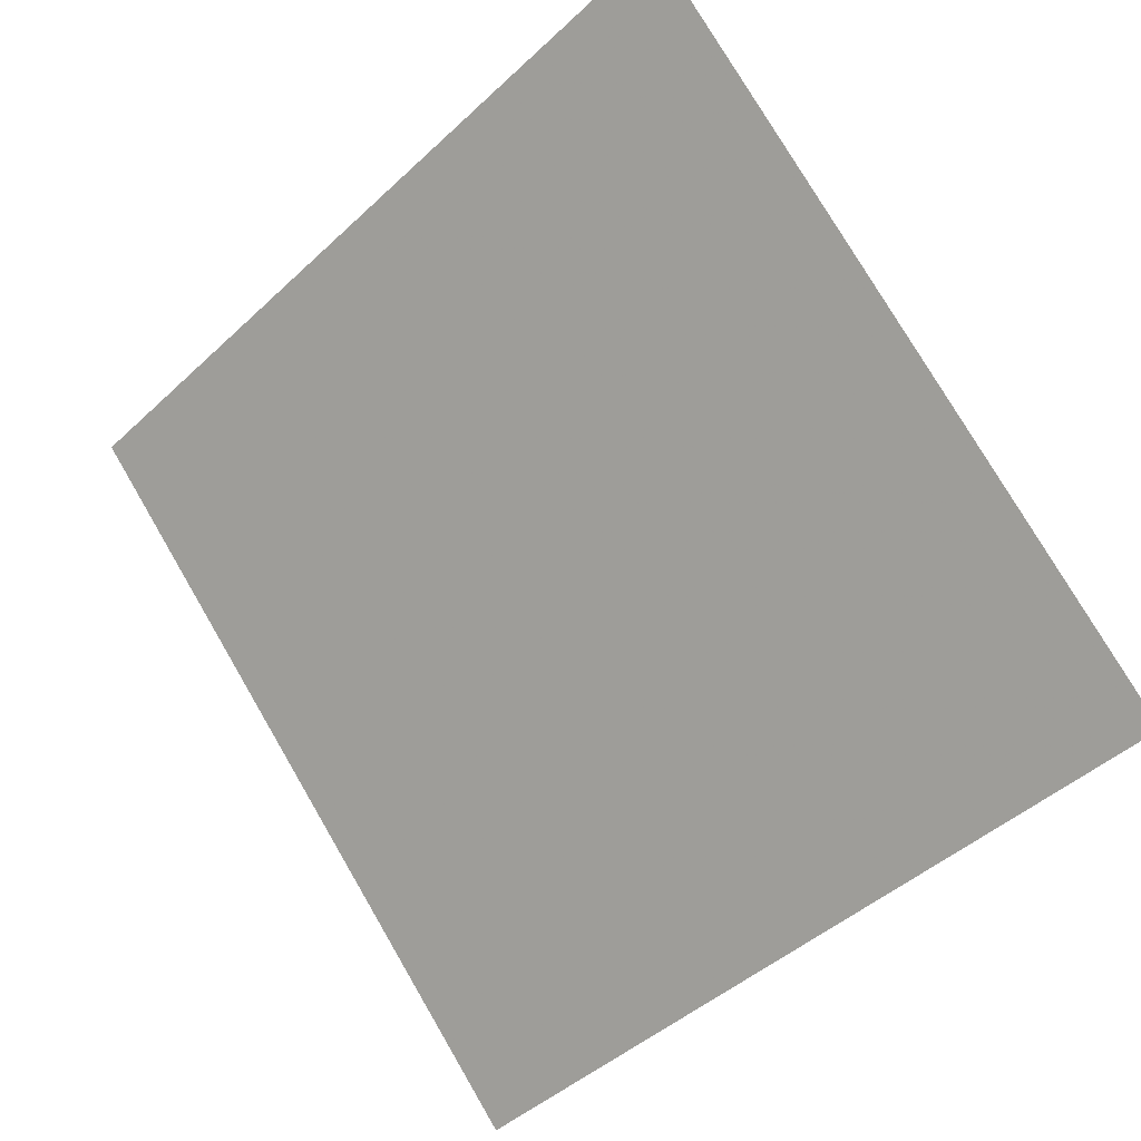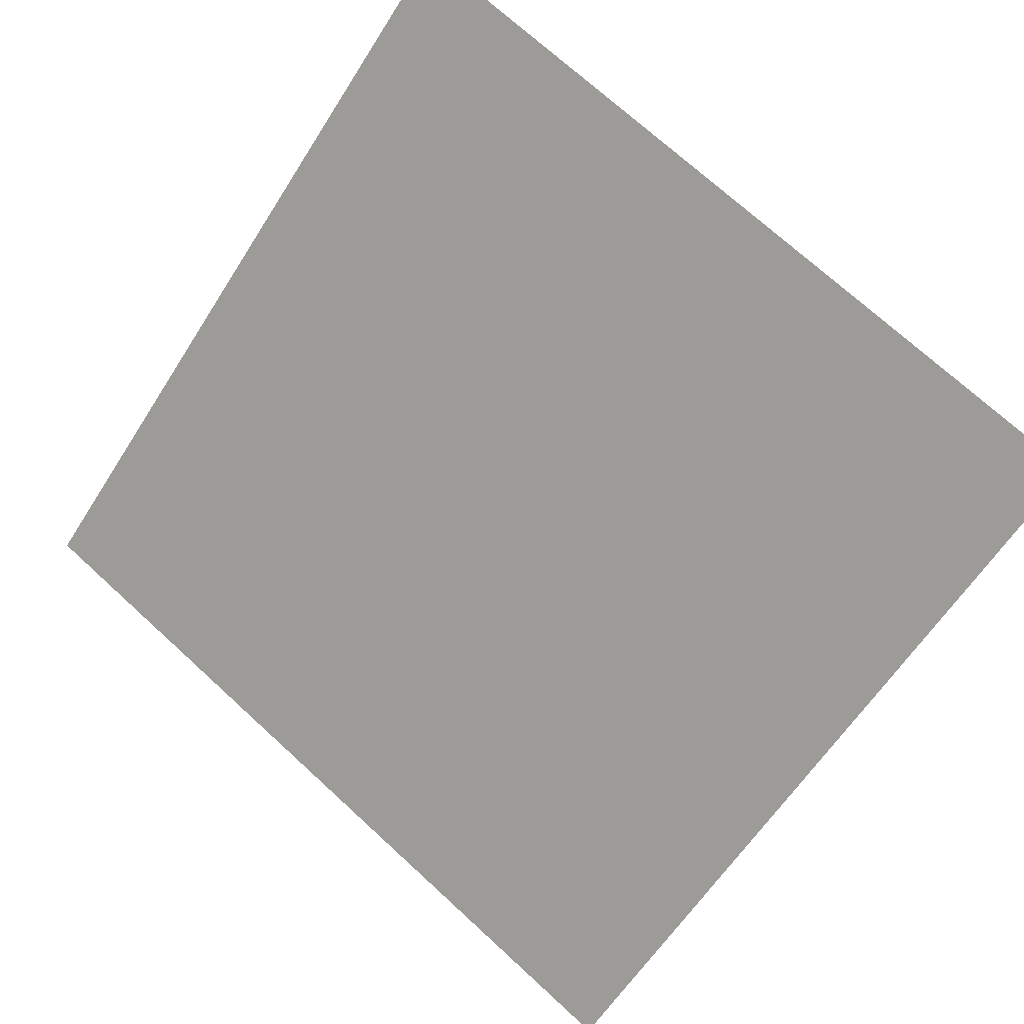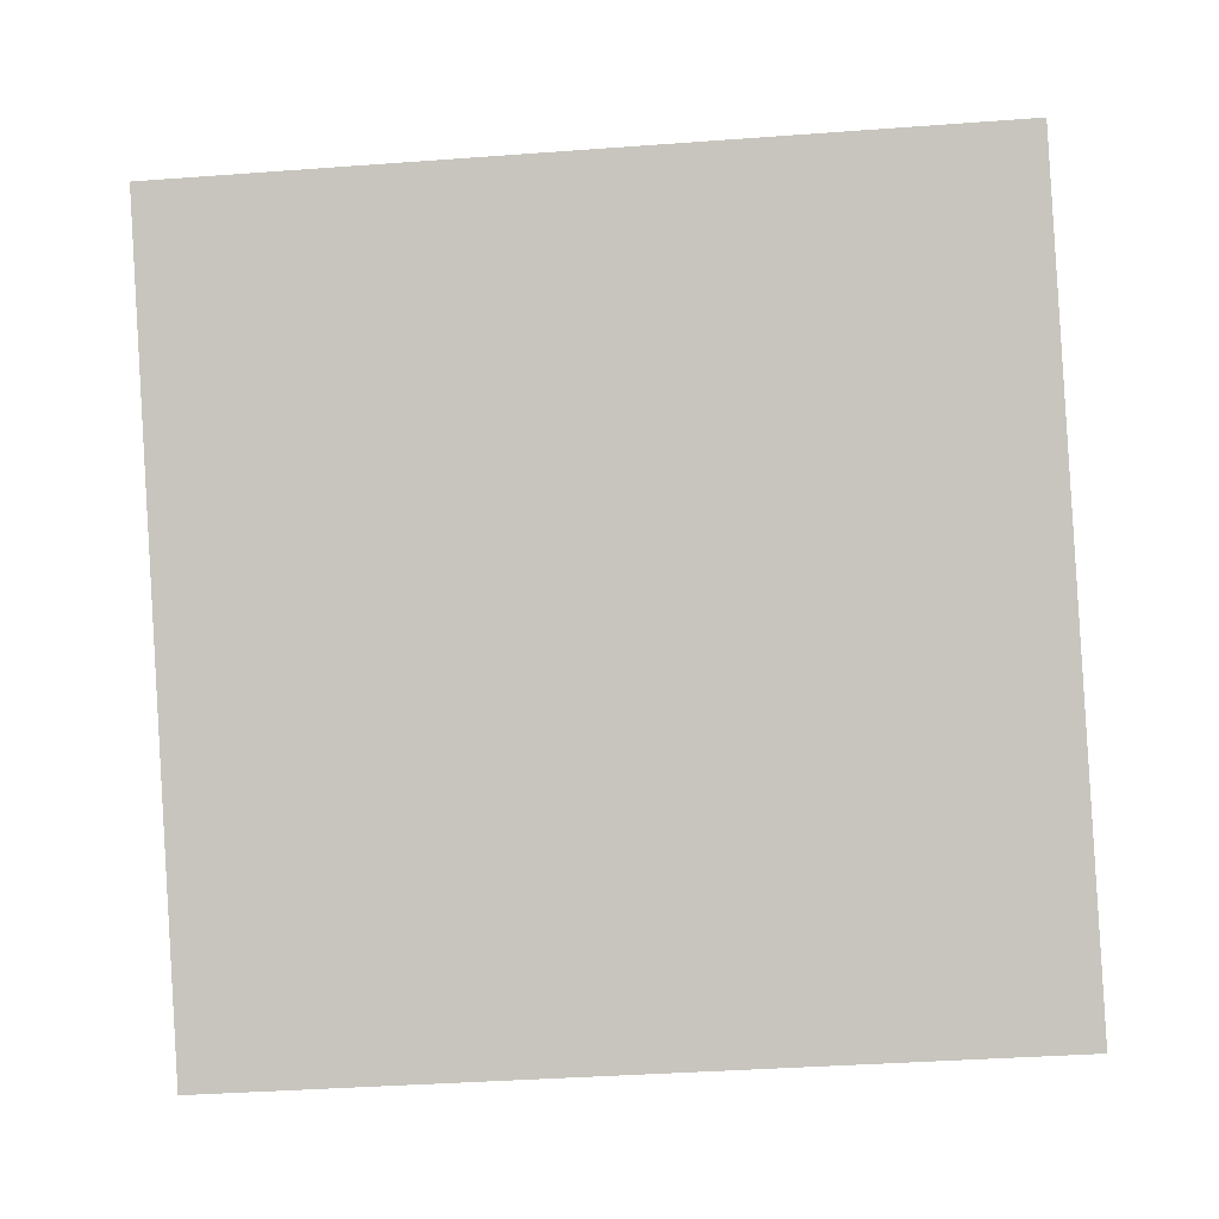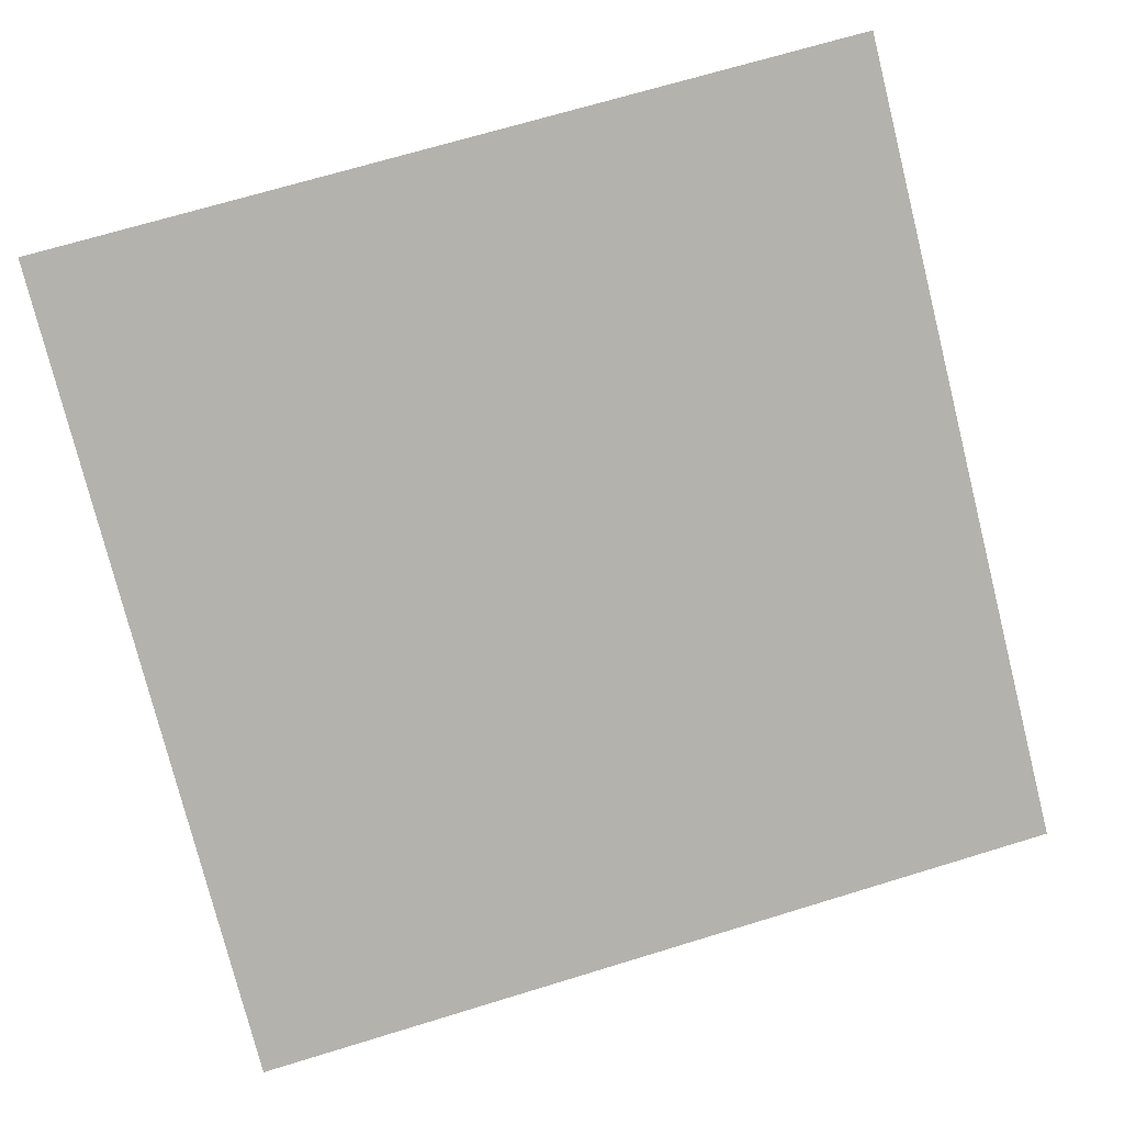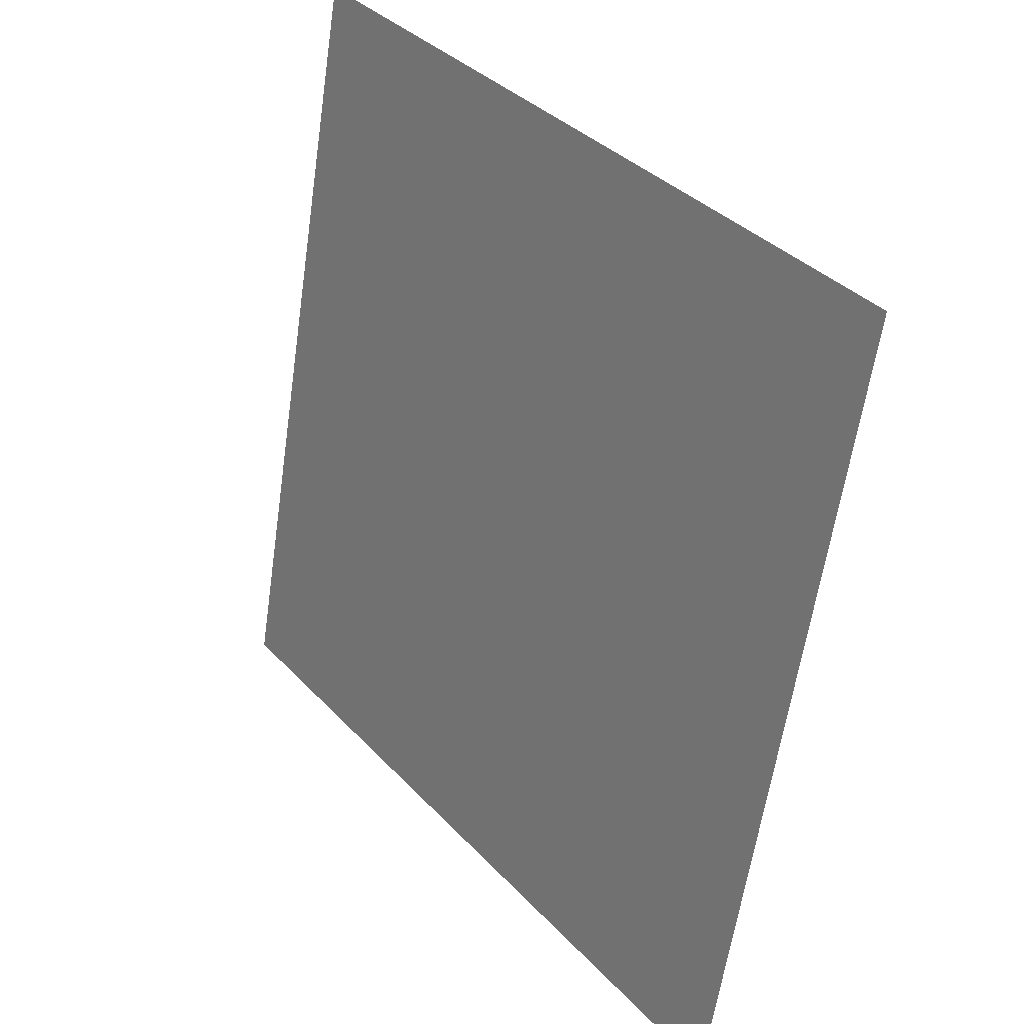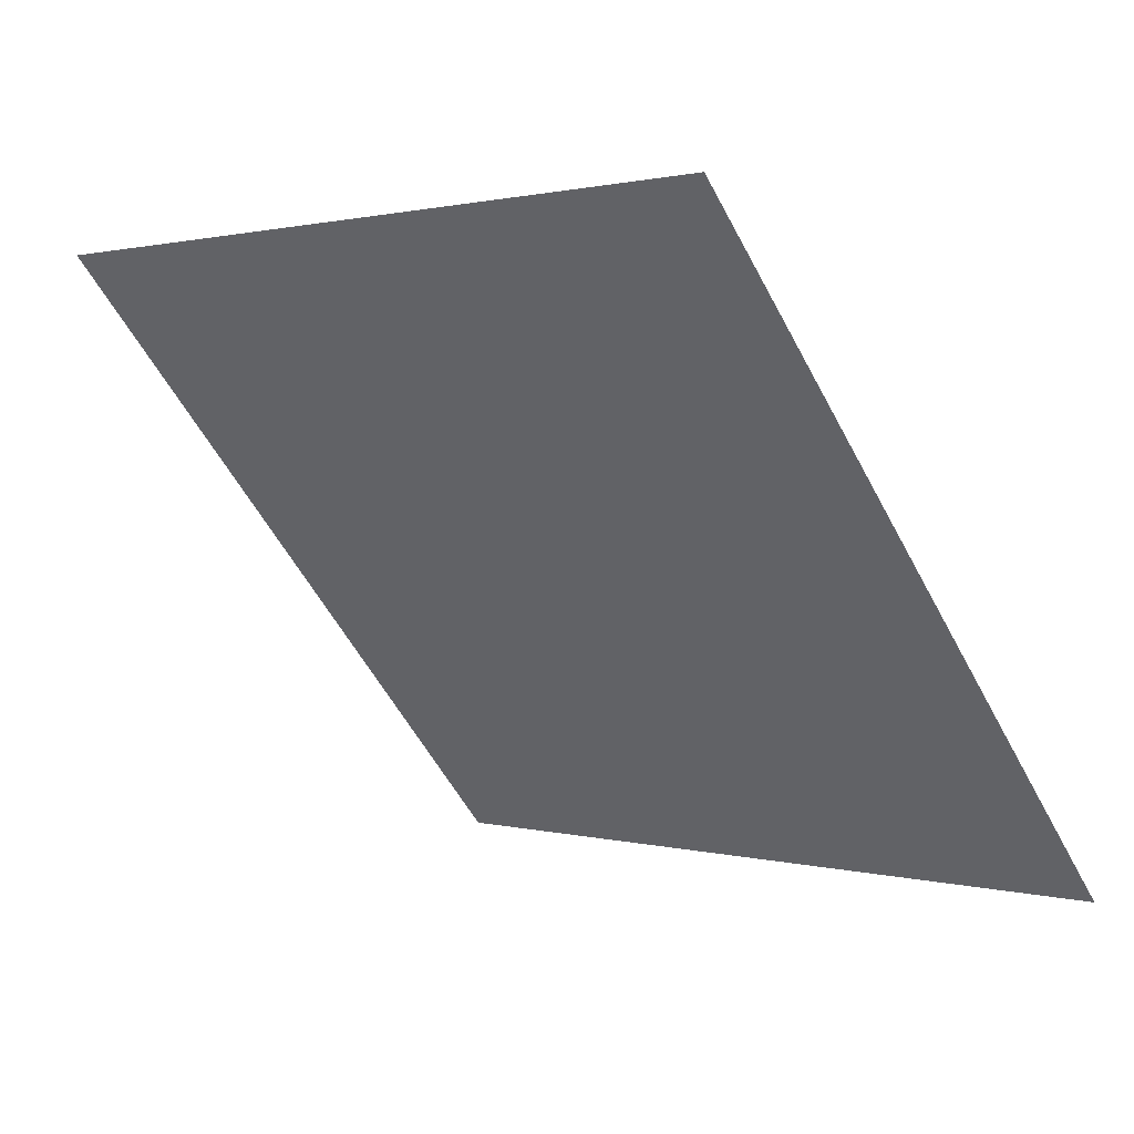
<metadata>
{"format":"obj","ext":"obj","renderer":"f3d","projection":"perspective","resolution":1024,"background":"white","views":[{"elev":78.8,"azim":-119.8,"up":"+Y"},{"elev":74.2,"azim":-137.0,"up":"+Y"},{"elev":-55.1,"azim":5.5,"up":"+Y"},{"elev":64.8,"azim":163.6,"up":"+Y"},{"elev":-60.2,"azim":-99.6,"up":"+Z"},{"elev":-57.6,"azim":118.2,"up":"+Y"}]}
</metadata>
<code>
v 0.03856 0.5373 0.1756
v 0.032 0.5375 0.1757
v 0.03212 0.5414 0.1809
v 0.03868 0.5412 0.1809
f 4 3 2 1

</code>
